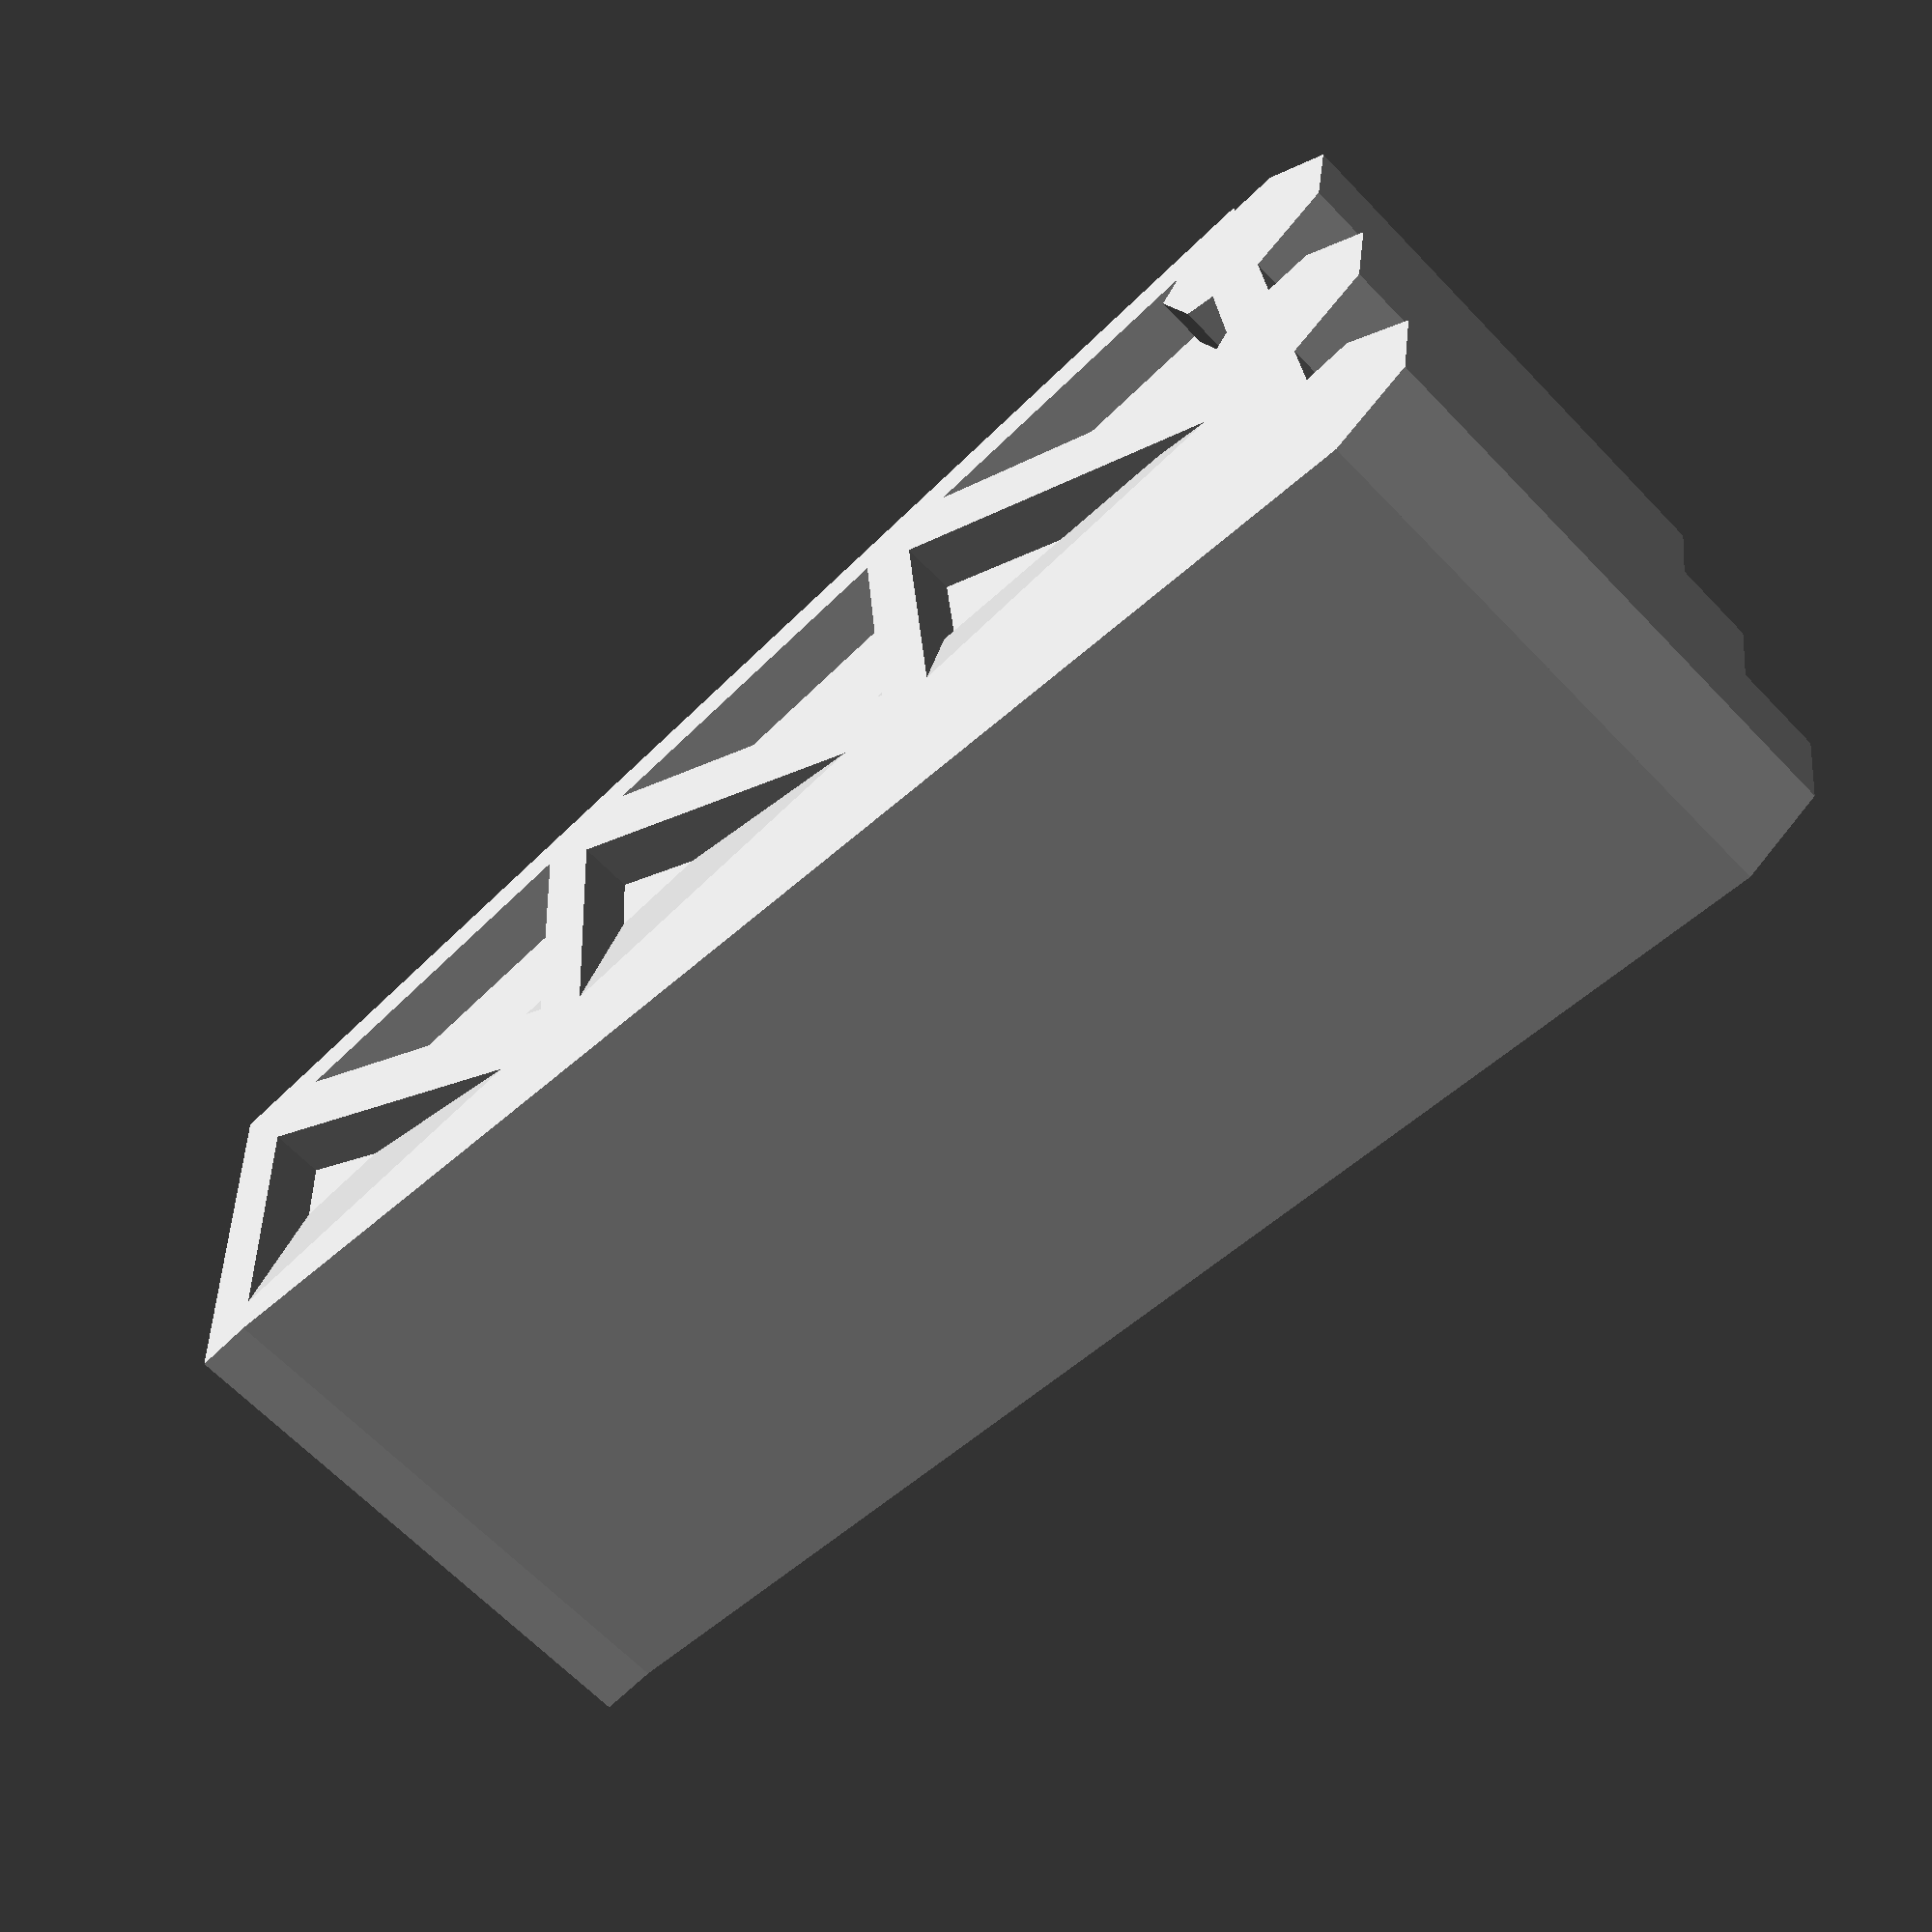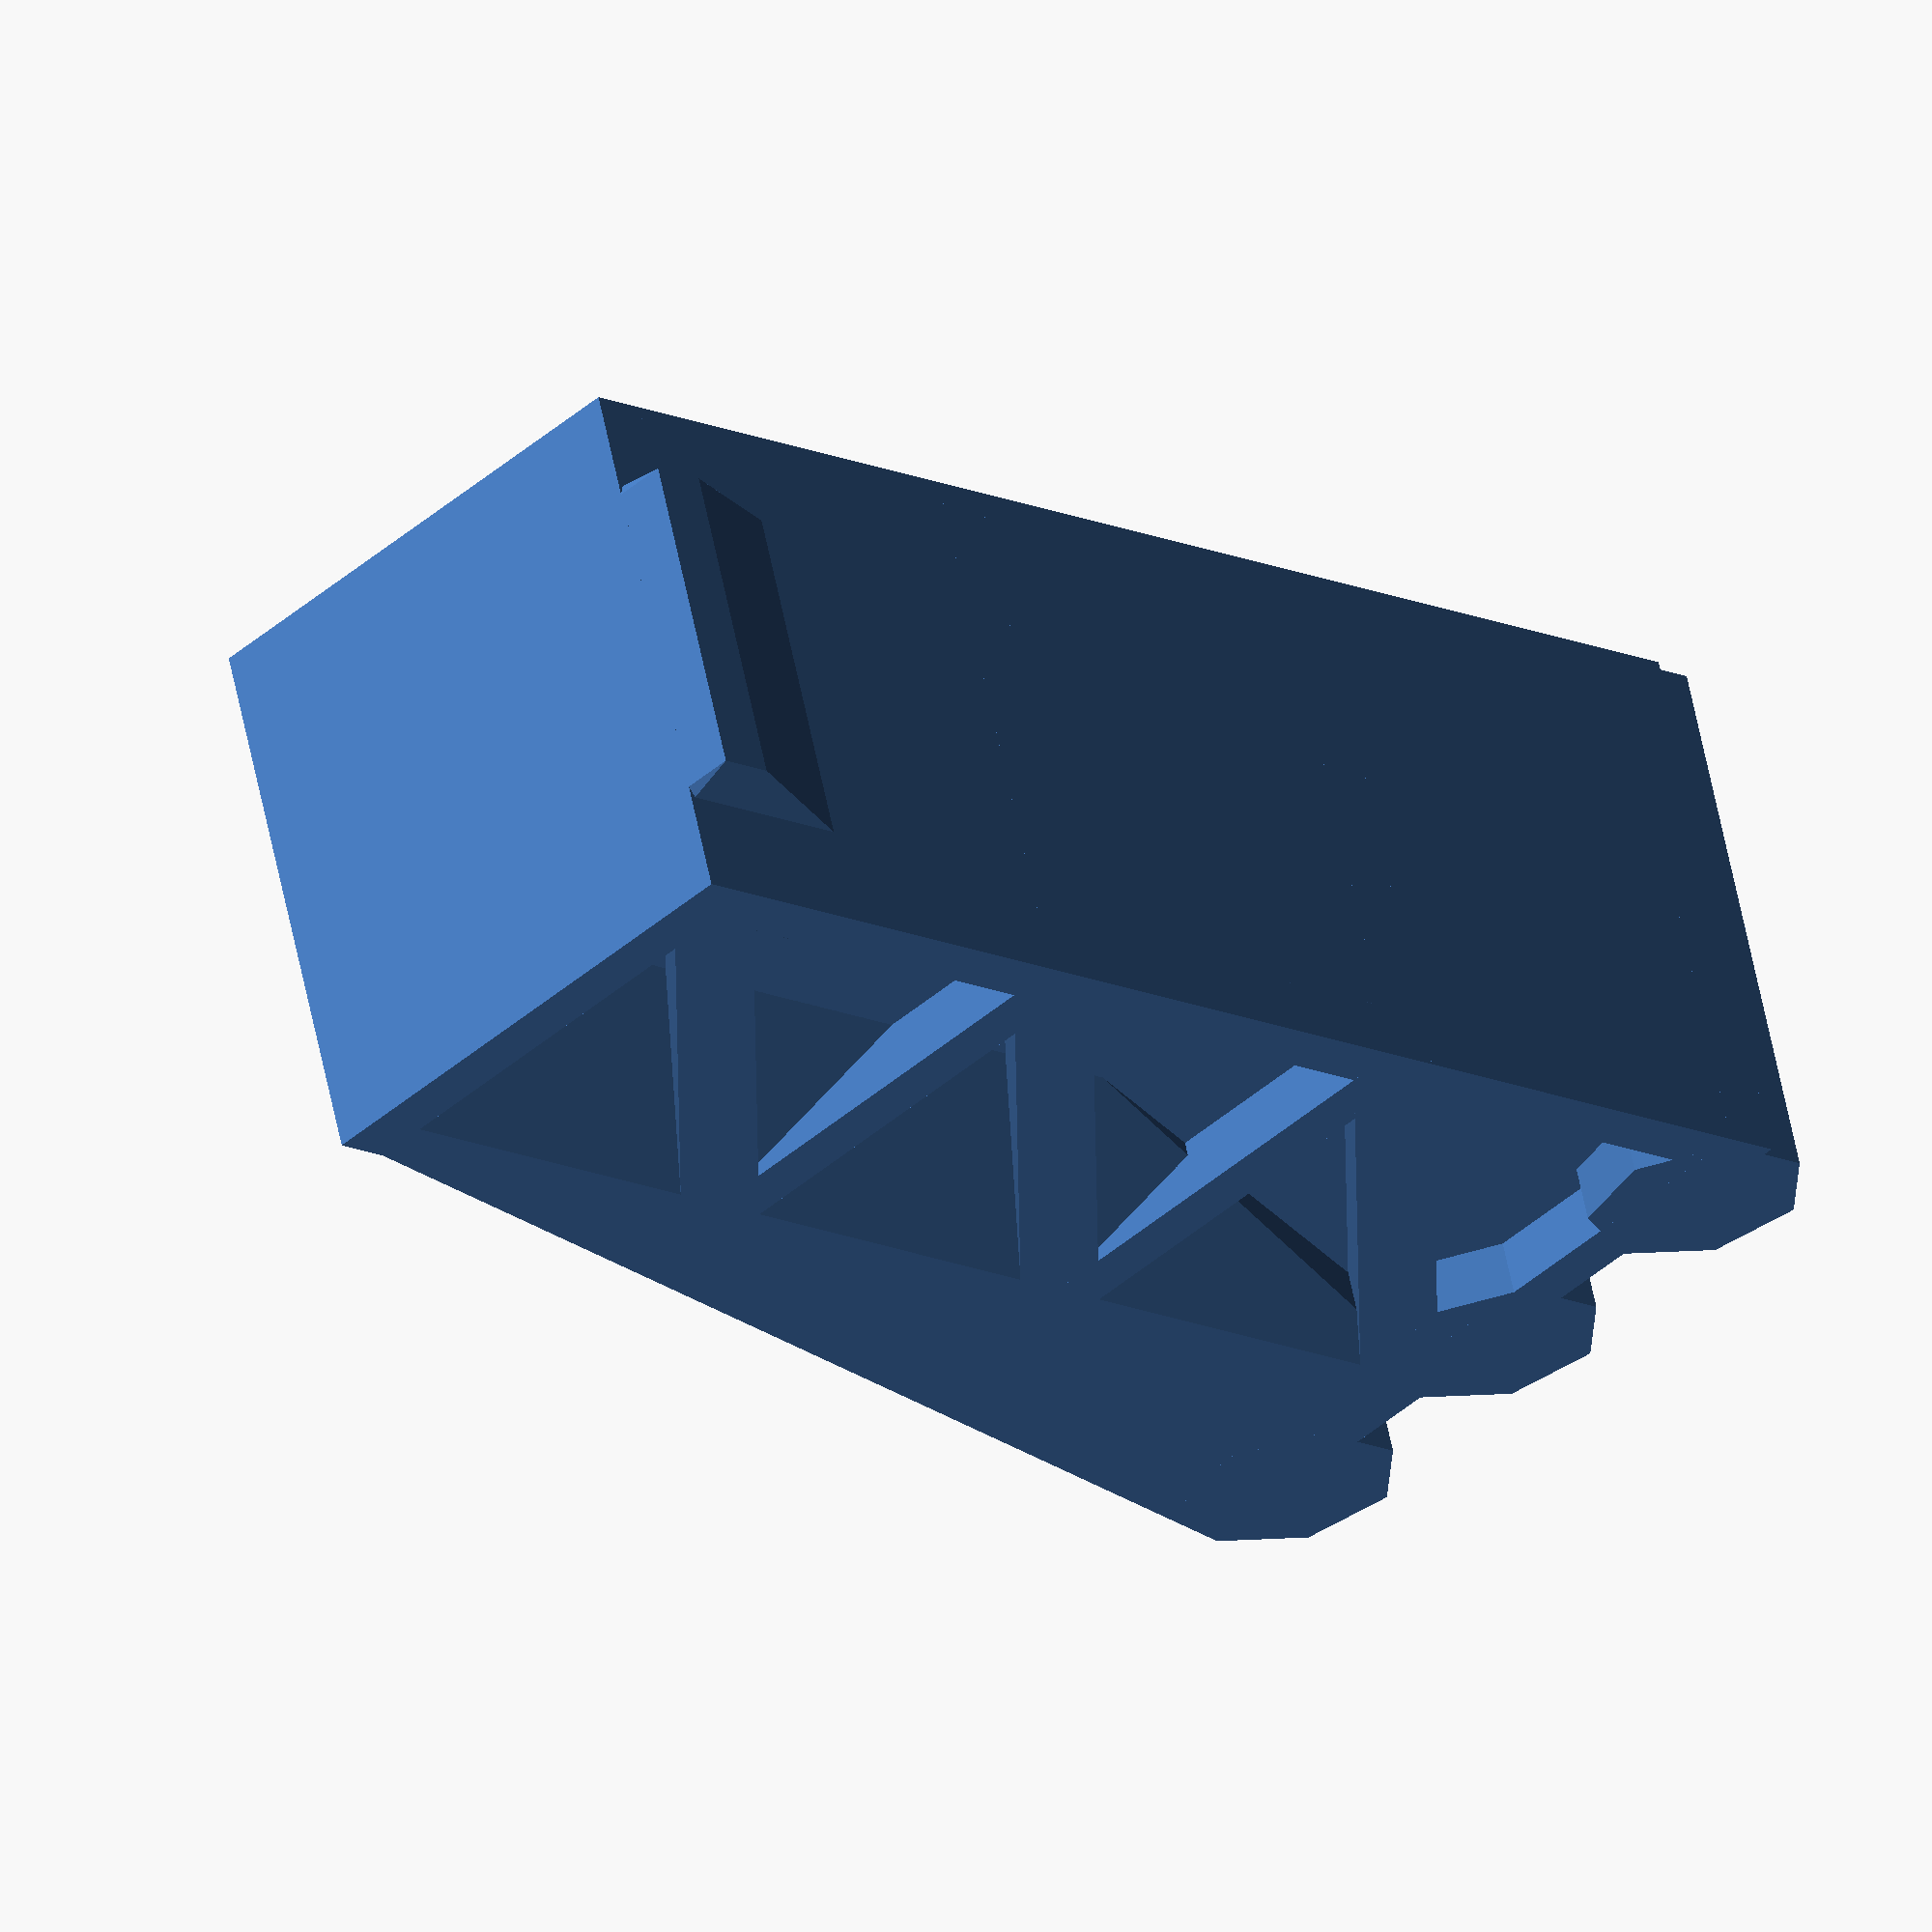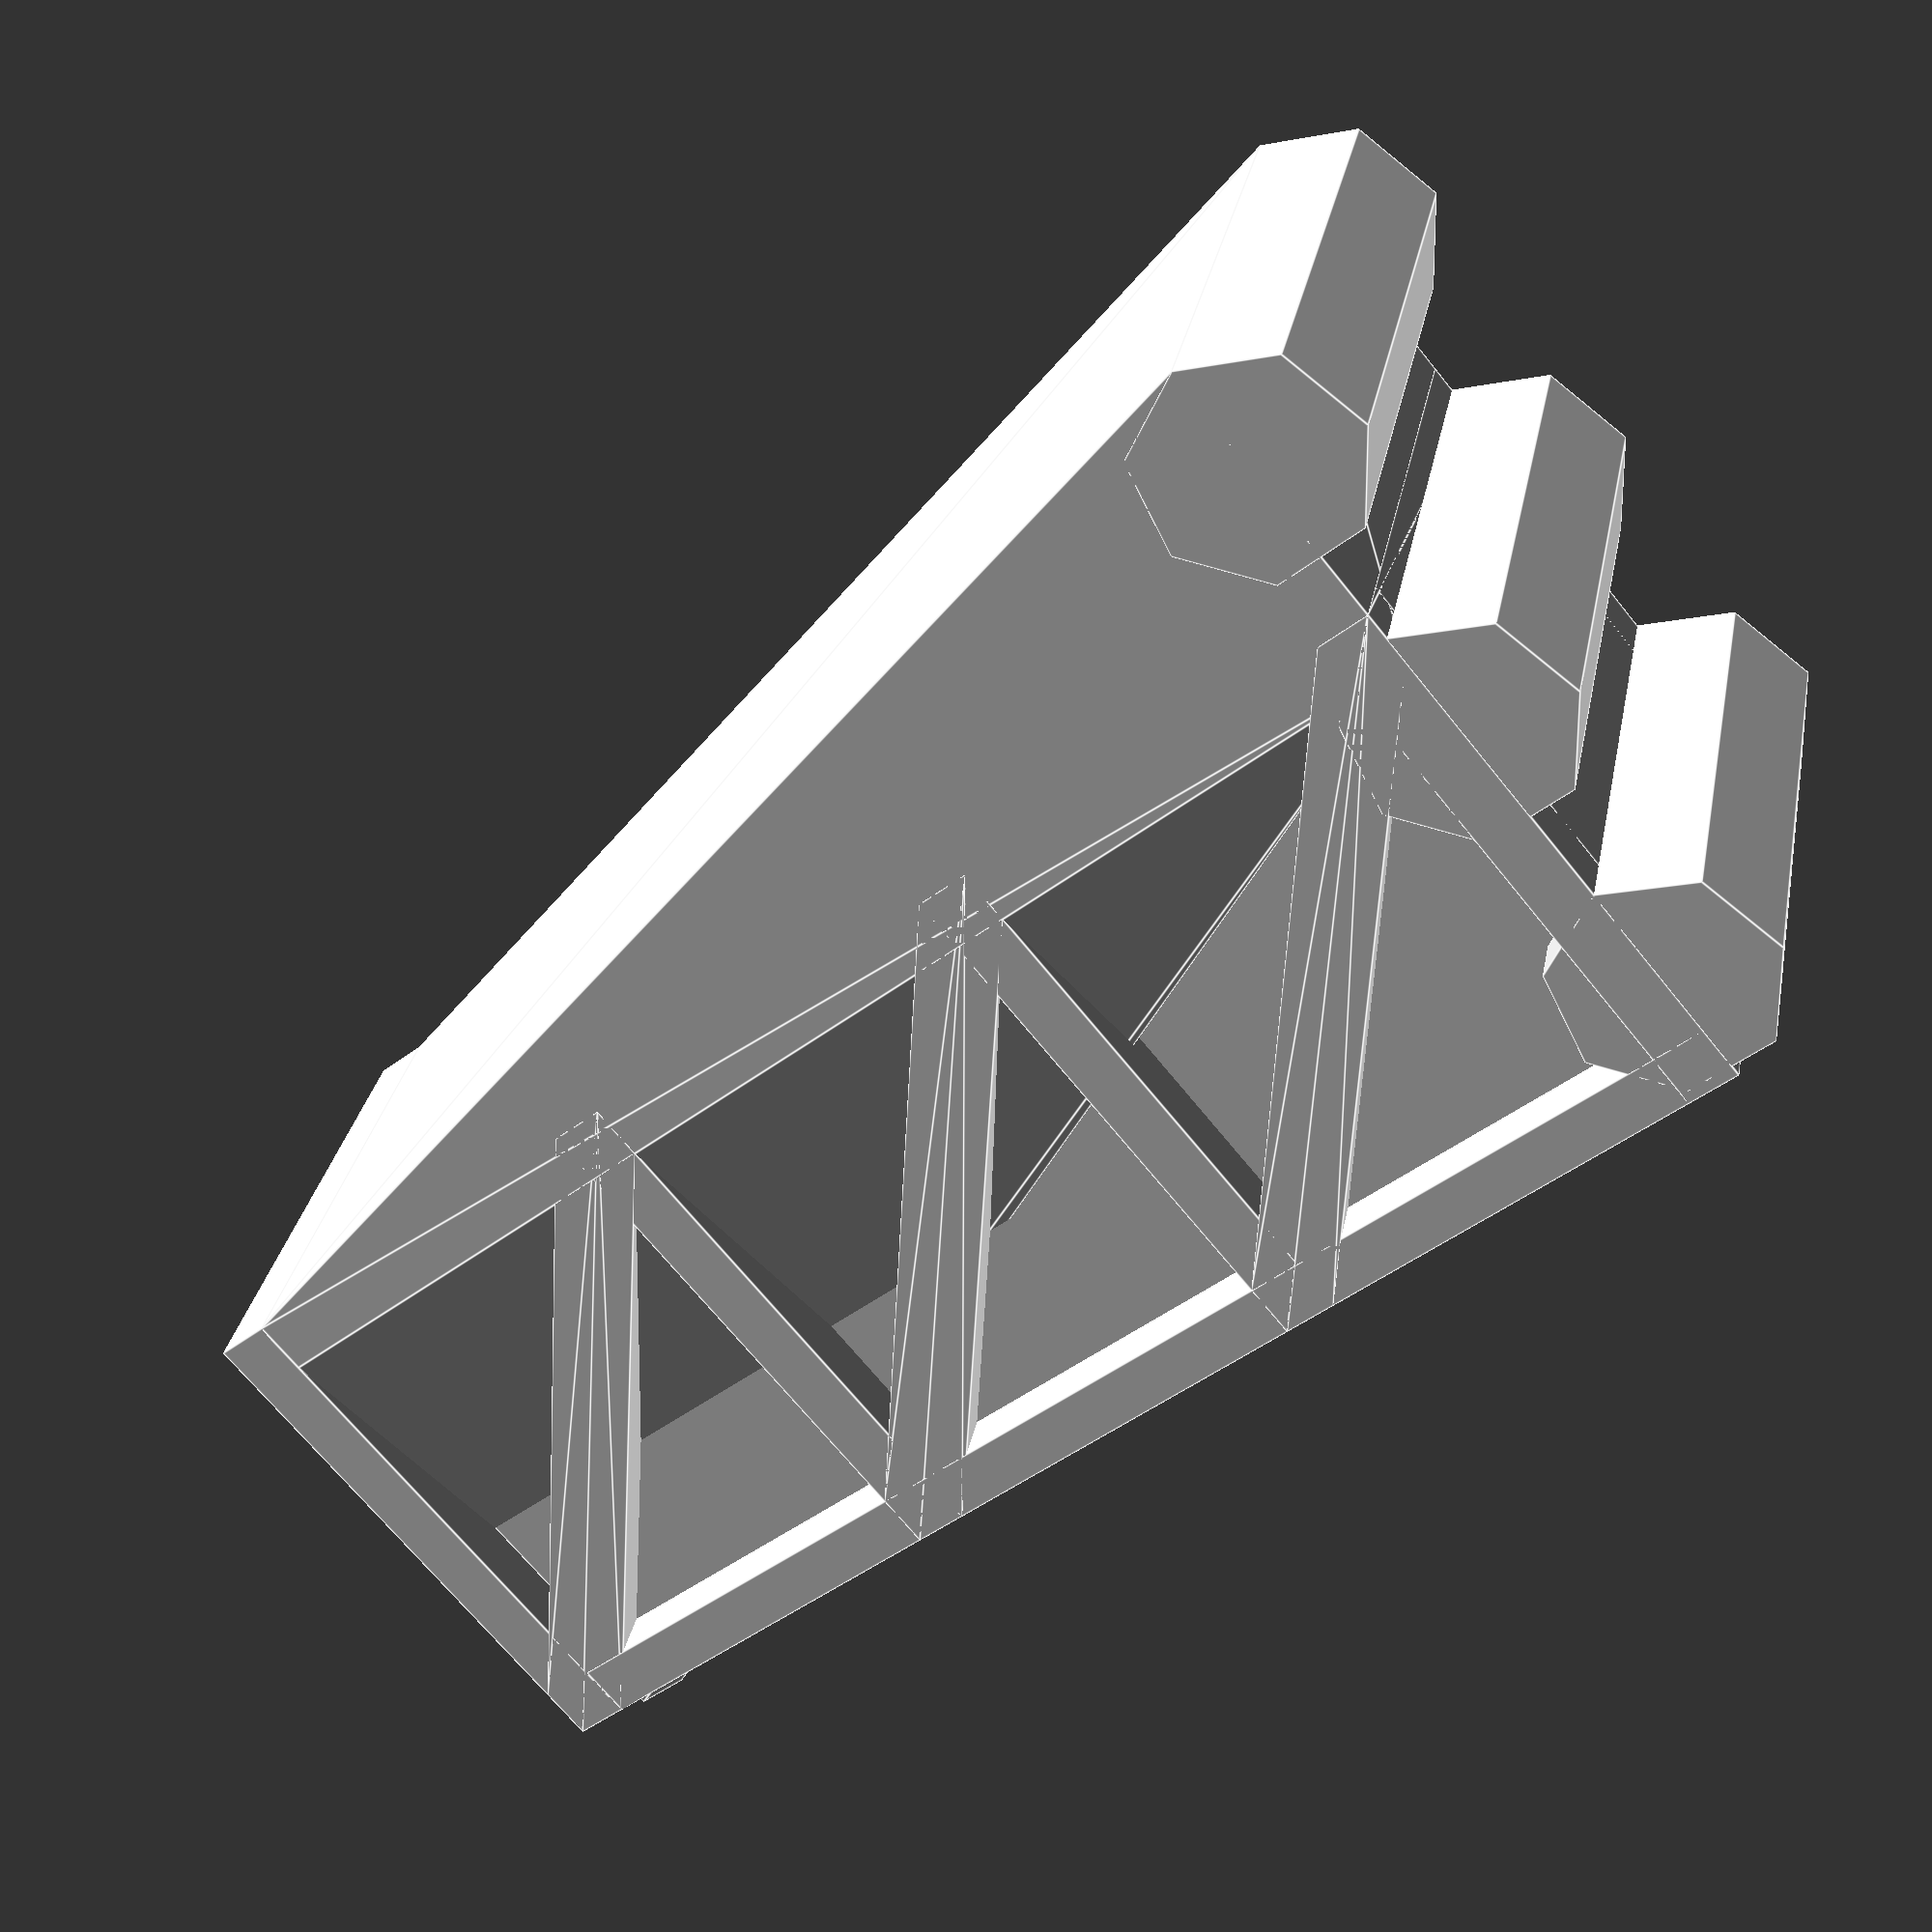
<openscad>
height = 25;

base_of_center_section = 10;

base_of_support_section = 5;

size_of_wood_shapes = 1;

radius_of_wheels = 2;

number_of_levels = 3;

number_of_wheels = 3;

tower(
	height,
	base_of_center_section,
	base_of_support_section,
	size_of_wood_shapes,
	radius_of_wheels,
	number_of_levels,
	number_of_wheels
);

/**
h  = height of the tower
b  = base of the center section
b2 = base of the support zone
s  = size of the wood in the sides
r  = radius of the wheels
hn = number of levels of the tower
wn = number of wheels
*/
module tower(h,b,b2,s,r,hn,wn)
	translate([-(b+b2)/2,r,-b/2]) {
	//Main body of the tower
	hull(){
		translate([b,0,0]) cube([b2,0.001,b]);
		translate([b-s,0,0]) cube([s,h,b]);
		//gate
		translate([-s,h,2*s]) cube([2*s,s,b-4*s]);
	}
	translate([0,0,s])  cube([b,h,b-2*s]);
	cube([s,h,b]);
	//wheels
	for(i = [0:wn-1]){
		translate([r + i*(b+b2-2*r)/(wn-1),0,0])
			cylinder(b,r,r);
	}
	//wood divisions
	cube([b,s,b]);
	for(i = [1:hn]) translate([0,i*h/wn]) {
		cube([b,s,b]);
		hull(){
			cube([s,s,b]);
			translate([b-s,-h/wn,0]) cube([s,s,b]);
		}
	}
	
}


</openscad>
<views>
elev=244.0 azim=274.3 roll=316.5 proj=p view=solid
elev=297.8 azim=47.8 roll=168.4 proj=o view=solid
elev=330.0 azim=230.4 roll=10.8 proj=p view=edges
</views>
